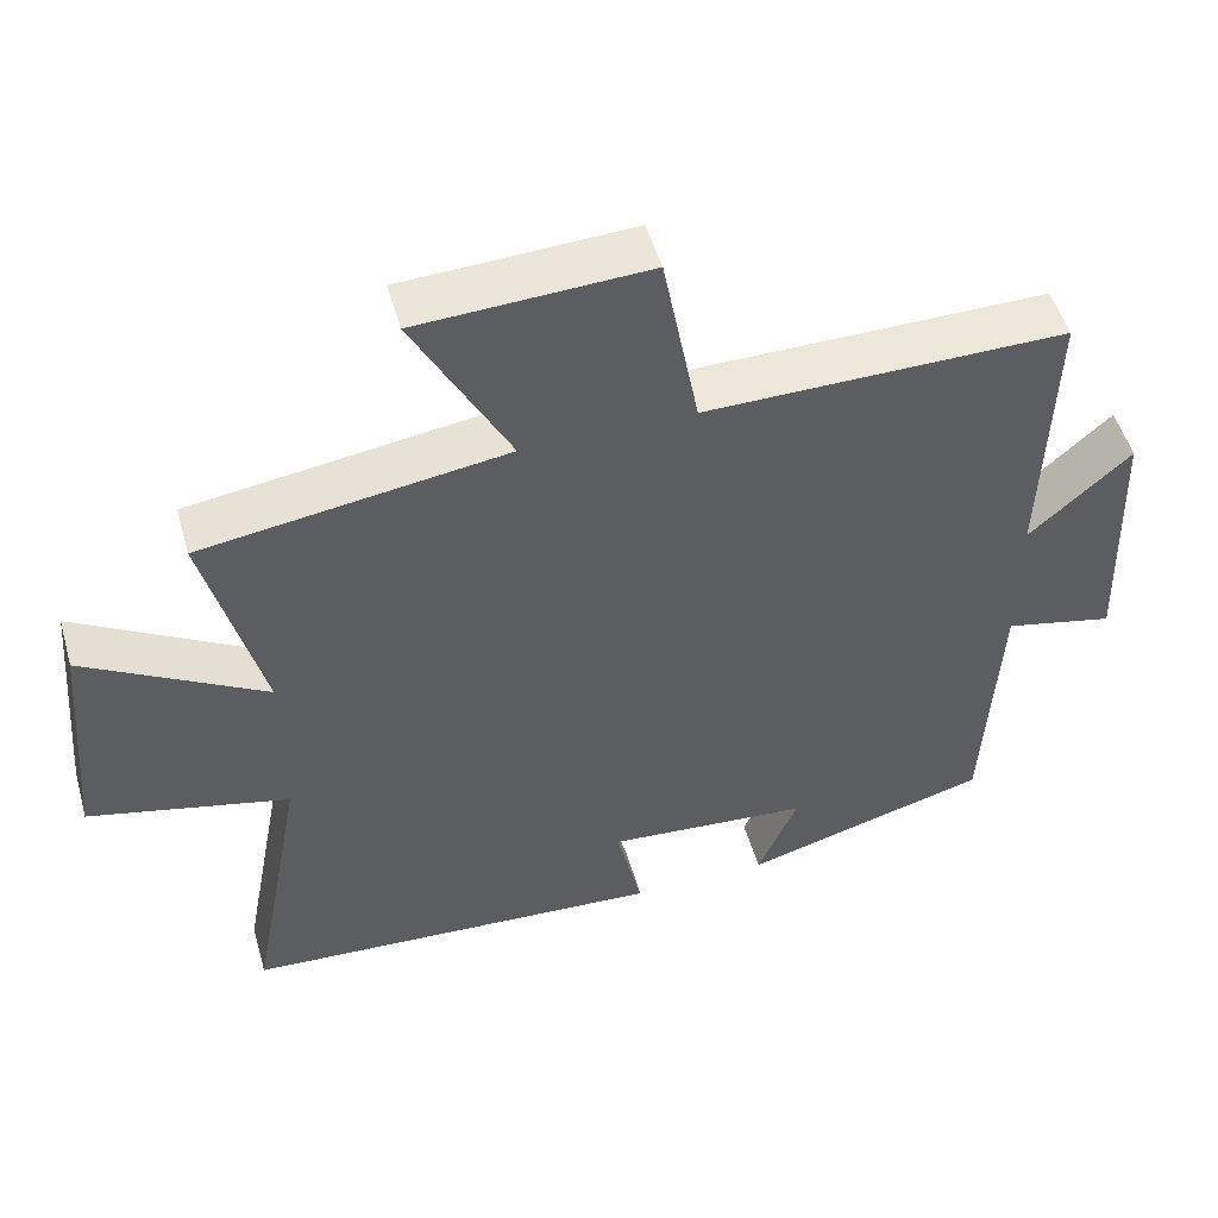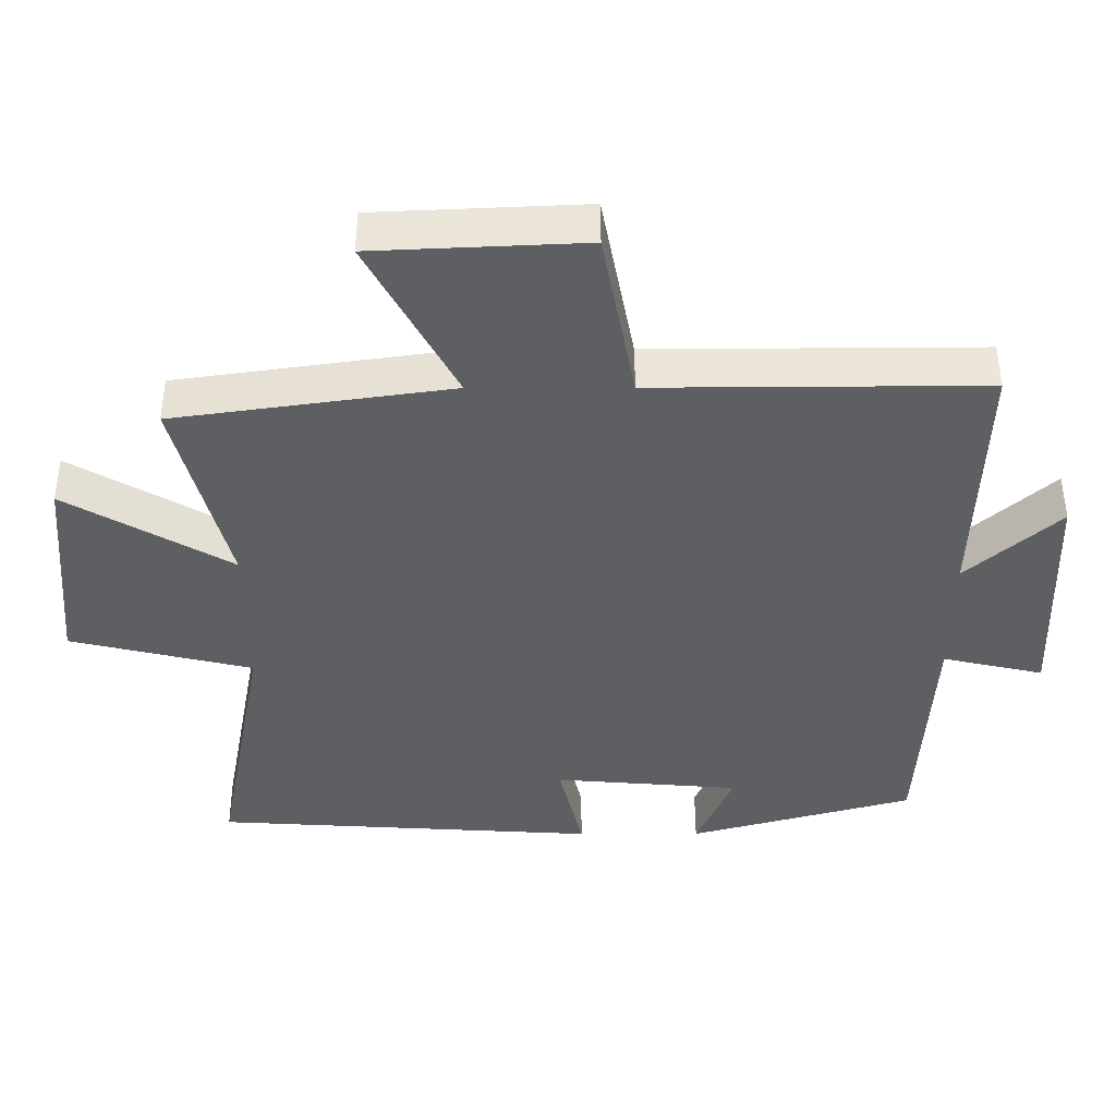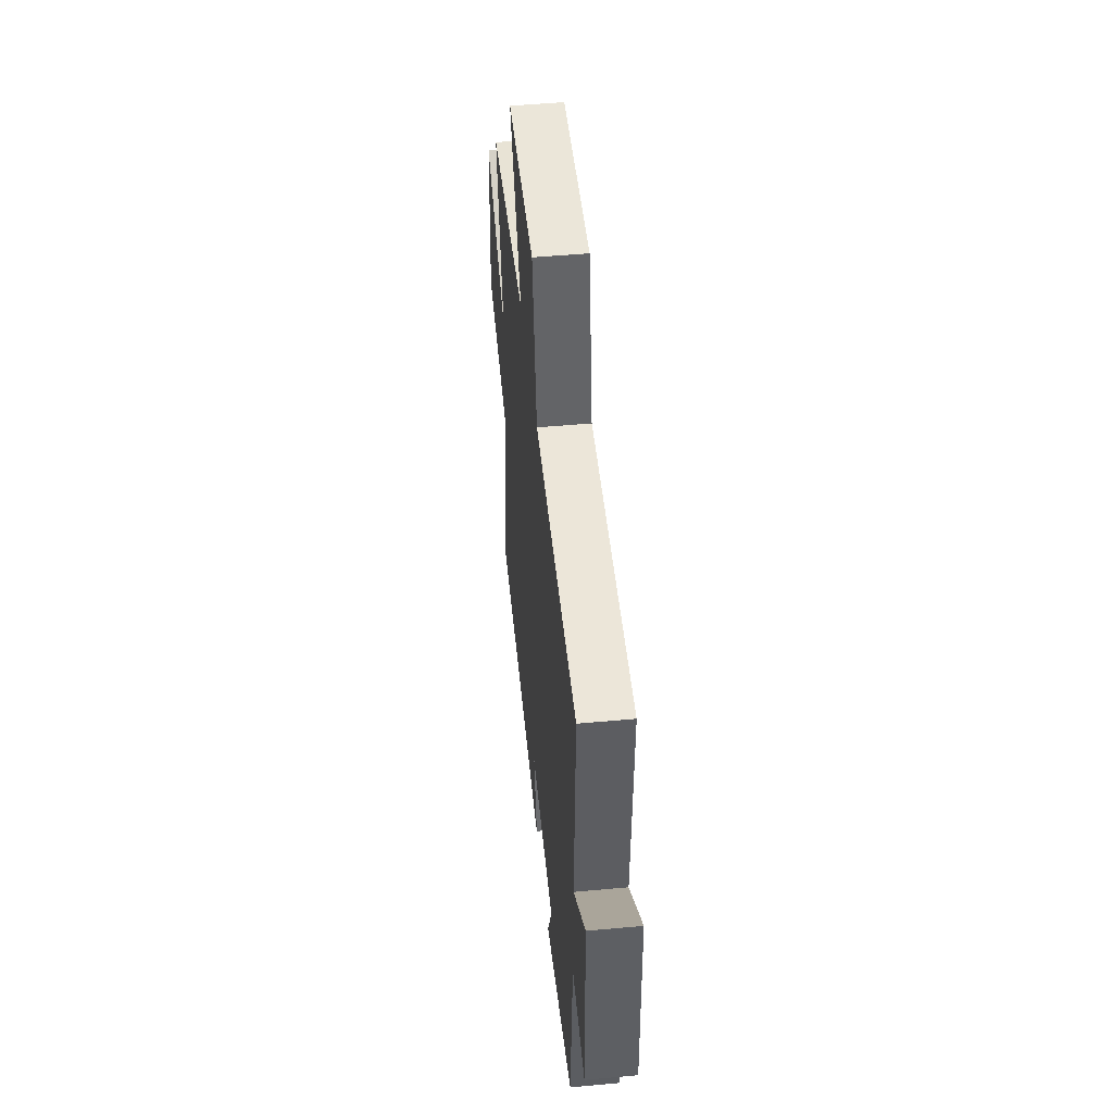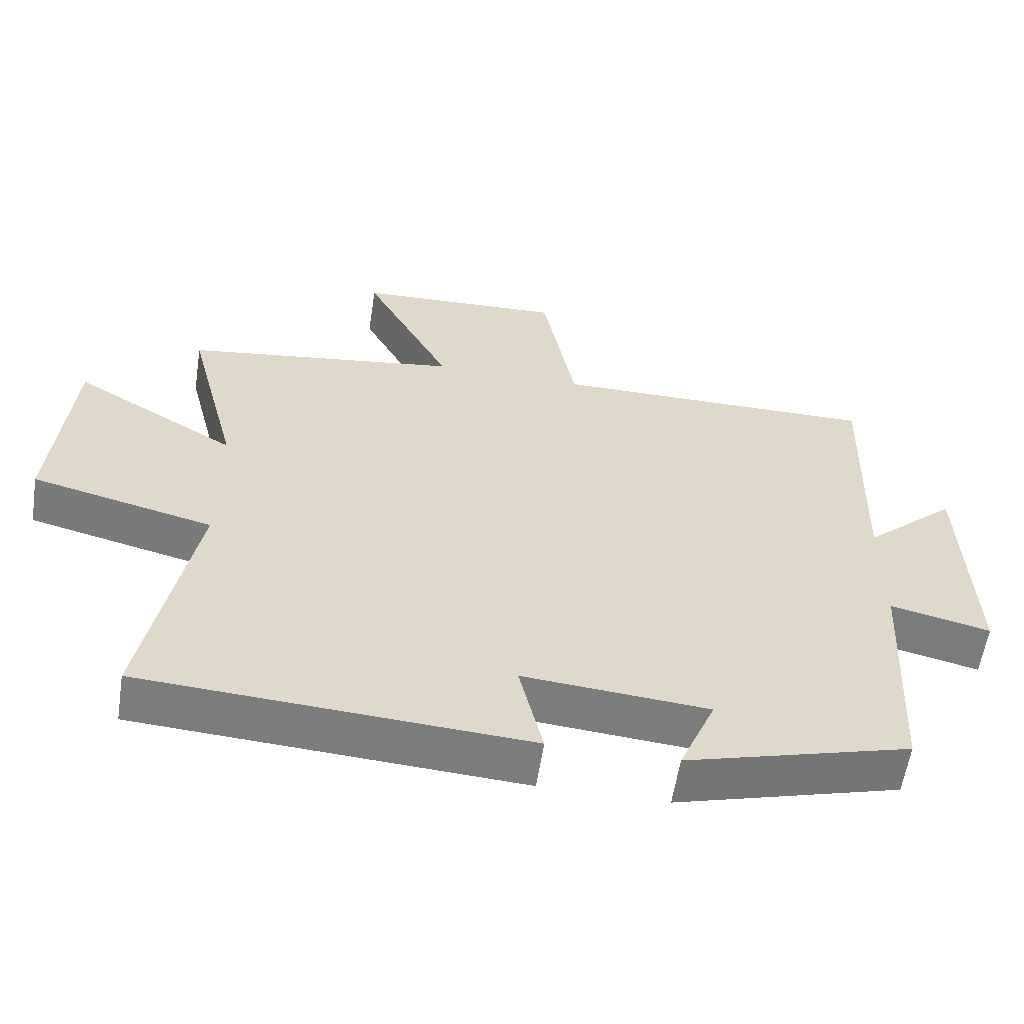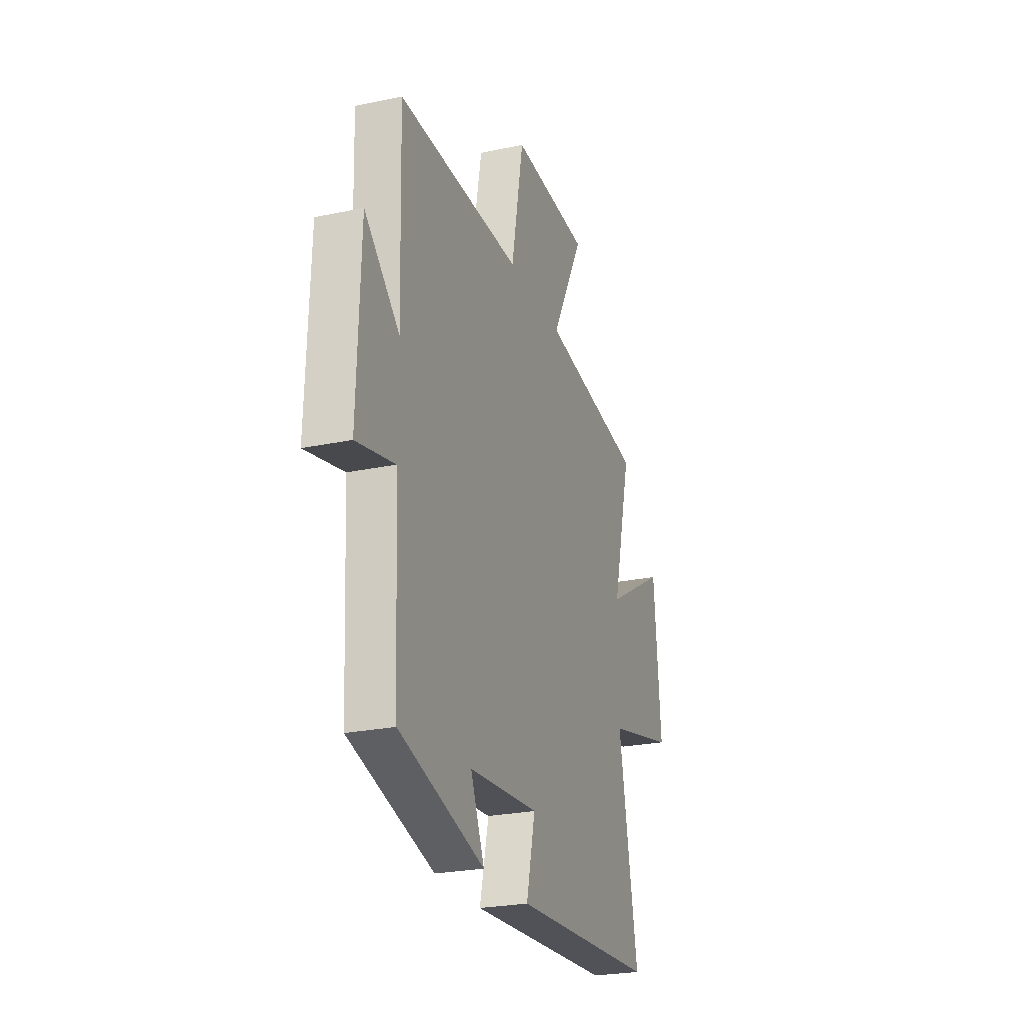
<metadata>
{"format":"obj","ext":"obj","renderer":"f3d","projection":"perspective","resolution":1024,"background":"white","views":[{"elev":51.0,"azim":164.1,"up":"+Z"},{"elev":49.3,"azim":179.9,"up":"+Z"},{"elev":49.9,"azim":-95.8,"up":"+Z"},{"elev":-58.7,"azim":171.3,"up":"+Z"},{"elev":-25.0,"azim":-71.0,"up":"+Z"}]}
</metadata>
<code>
v 0.574 0.07 0.443
v 0.5 0.07 0.152
v 0.734 0.07 0.289
v 0.76 0.07 -0.015
v 0.5 0.07 -0.078
v 0.572 0.07 -0.466
v 0.021 0.07 -0.5
v 0.055 0.07 -0.355
v -0.211 0.07 -0.377
v -0.159 0.07 -0.5
v -0.481 0.07 -0.41
v -0.5 0.07 -0.059
v -0.644 0.07 -0.092
v -0.632 0.07 0.25
v -0.5 0.07 0.131
v -0.511 0.07 0.503
v -0.041 0.07 0.5
v 0.006 0.07 0.75
v 0.304 0.07 0.736
v 0.179 0.07 0.5
v 0.574 0 0.443
v 0.5 0 0.152
v 0.734 0 0.289
v 0.76 0 -0.015
v 0.5 0 -0.078
v 0.572 0 -0.466
v 0.021 0 -0.5
v 0.055 0 -0.355
v -0.211 0 -0.377
v -0.159 0 -0.5
v -0.481 0 -0.41
v -0.5 0 -0.059
v -0.644 0 -0.092
v -0.632 0 0.25
v -0.5 0 0.131
v -0.511 0 0.503
v -0.041 0 0.5
v 0.006 0 0.75
v 0.304 0 0.736
v 0.179 0 0.5
f 17 18 19 20
f 17 20 1 2
f 15 16 17 2
f 12 13 14 15
f 12 15 2
f 9 10 11 12
f 8 9 12 2
f 5 6 7 8
f 5 8 2 3
f 3 4 5
f 40 39 38 37
f 22 21 40 37
f 22 37 36 35
f 35 34 33 32
f 22 35 32
f 32 31 30 29
f 22 32 29 28
f 28 27 26 25
f 23 22 28 25
f 25 24 23
f 1 21 22 2
f 2 22 23 3
f 3 23 24 4
f 4 24 25 5
f 5 25 26 6
f 6 26 27 7
f 7 27 28 8
f 8 28 29 9
f 9 29 30 10
f 10 30 31 11
f 11 31 32 12
f 12 32 33 13
f 13 33 34 14
f 14 34 35 15
f 15 35 36 16
f 16 36 37 17
f 17 37 38 18
f 18 38 39 19
f 19 39 40 20
f 20 40 21 1

</code>
